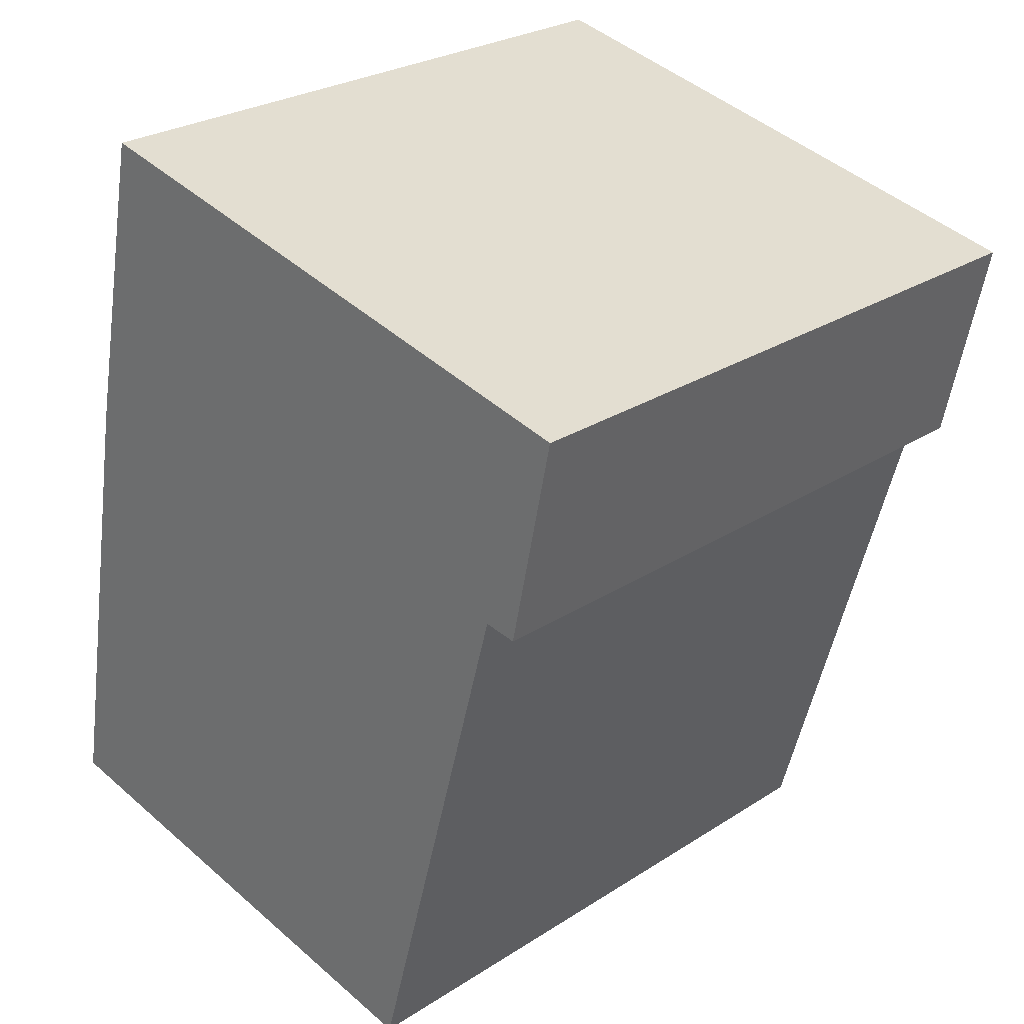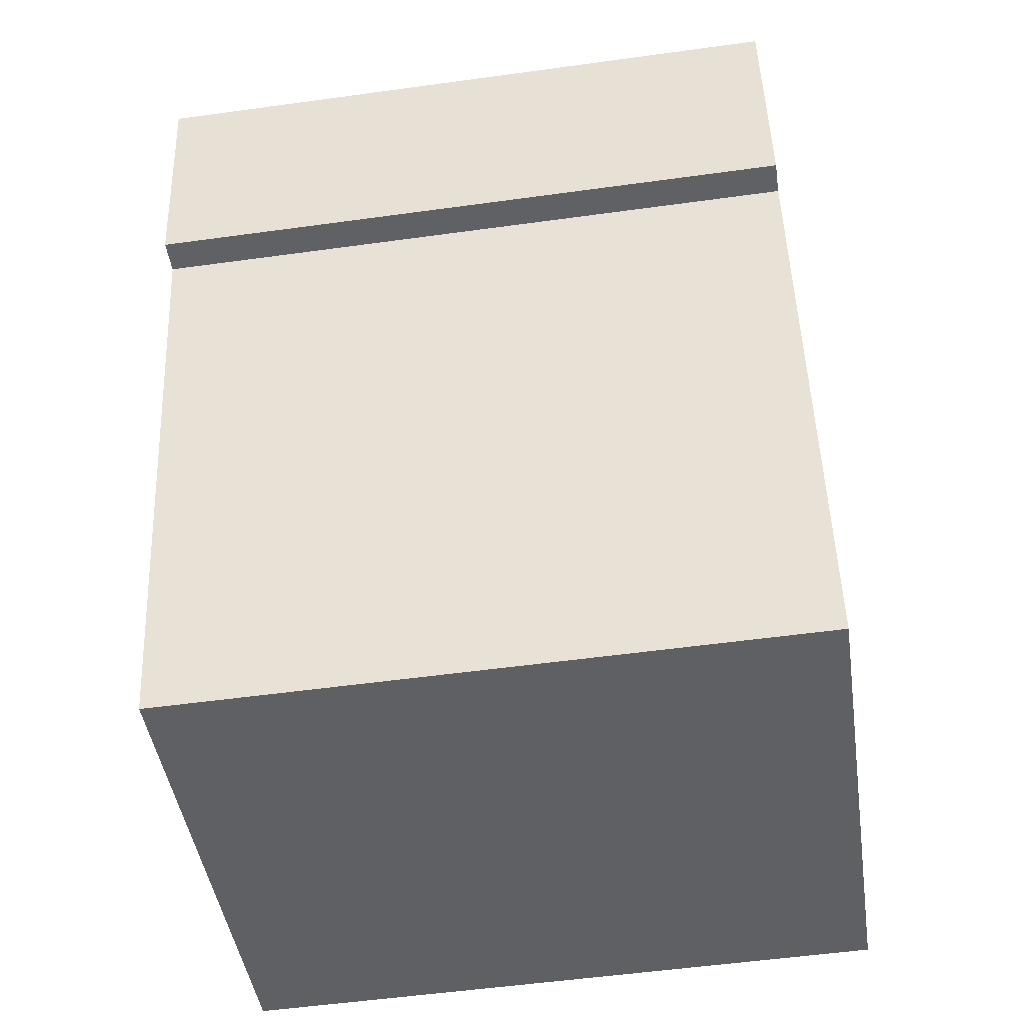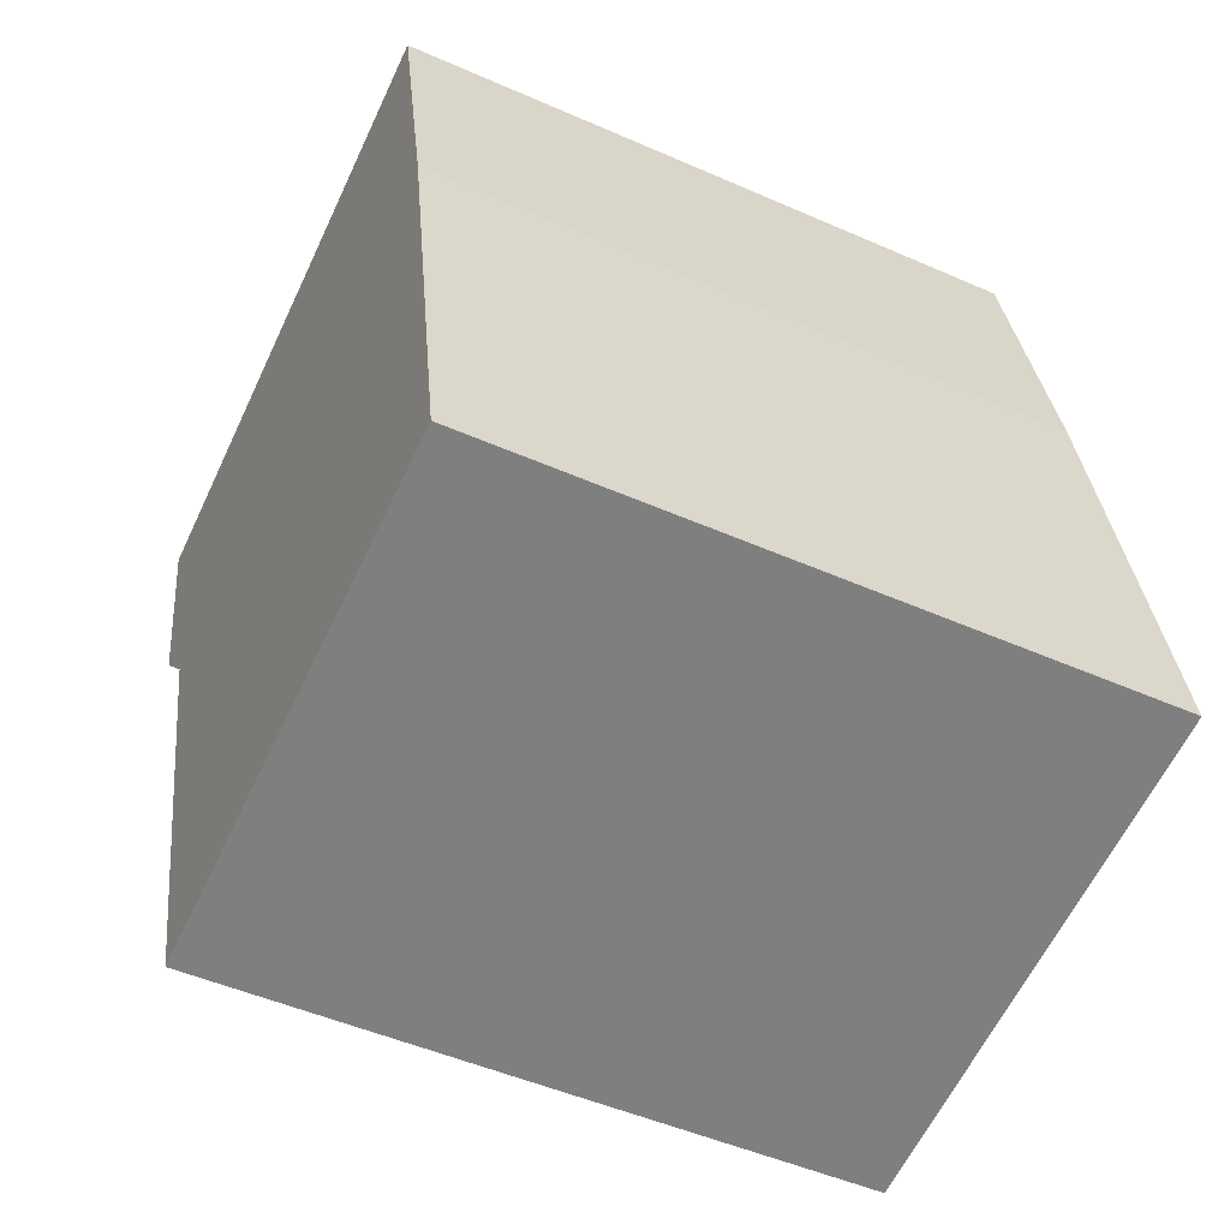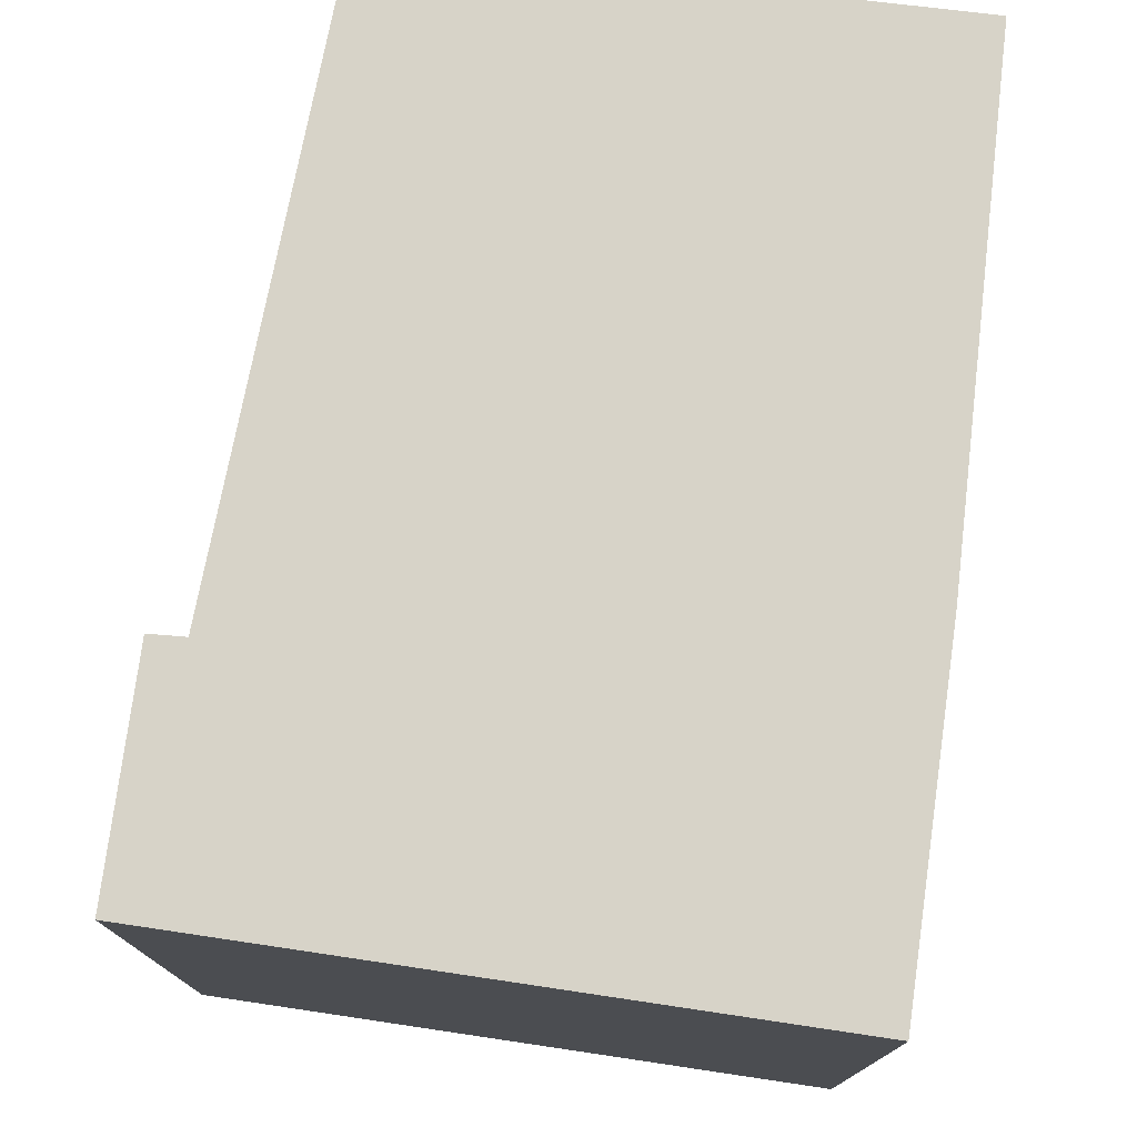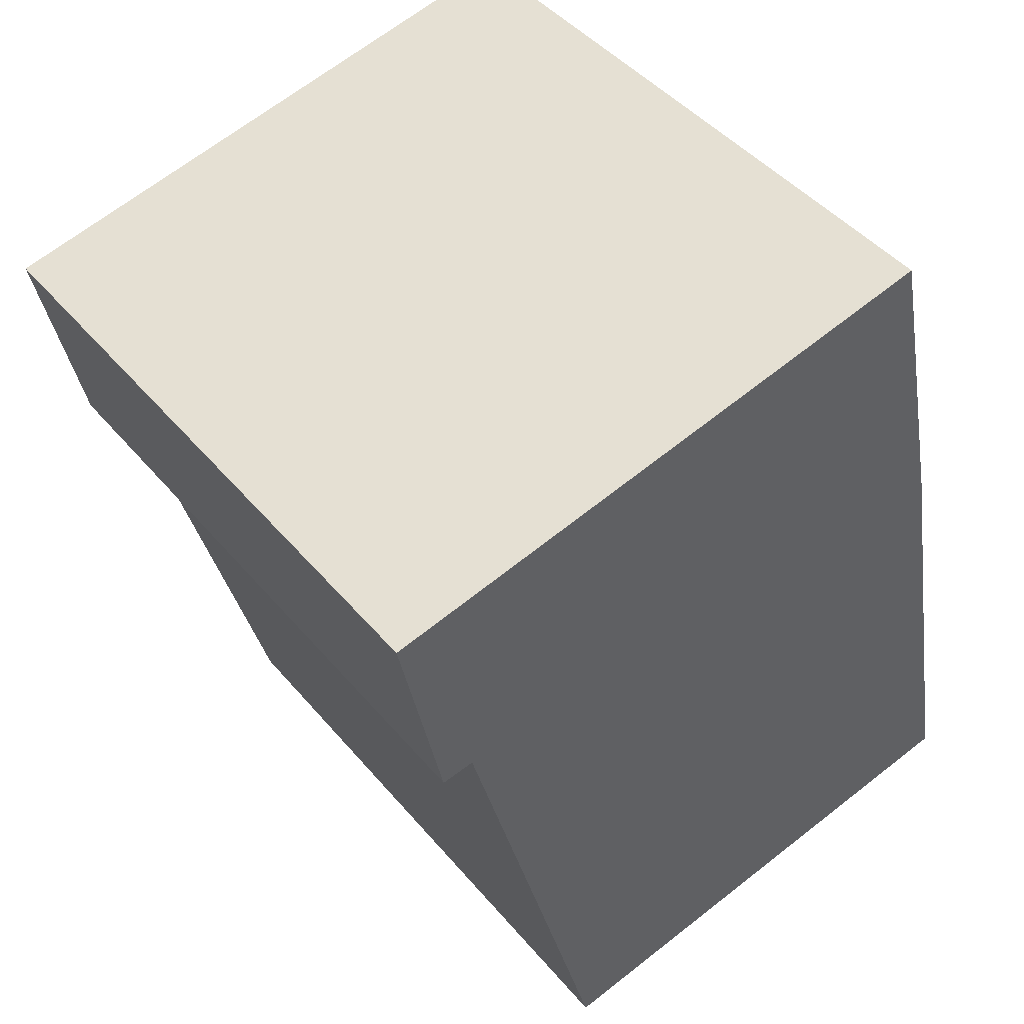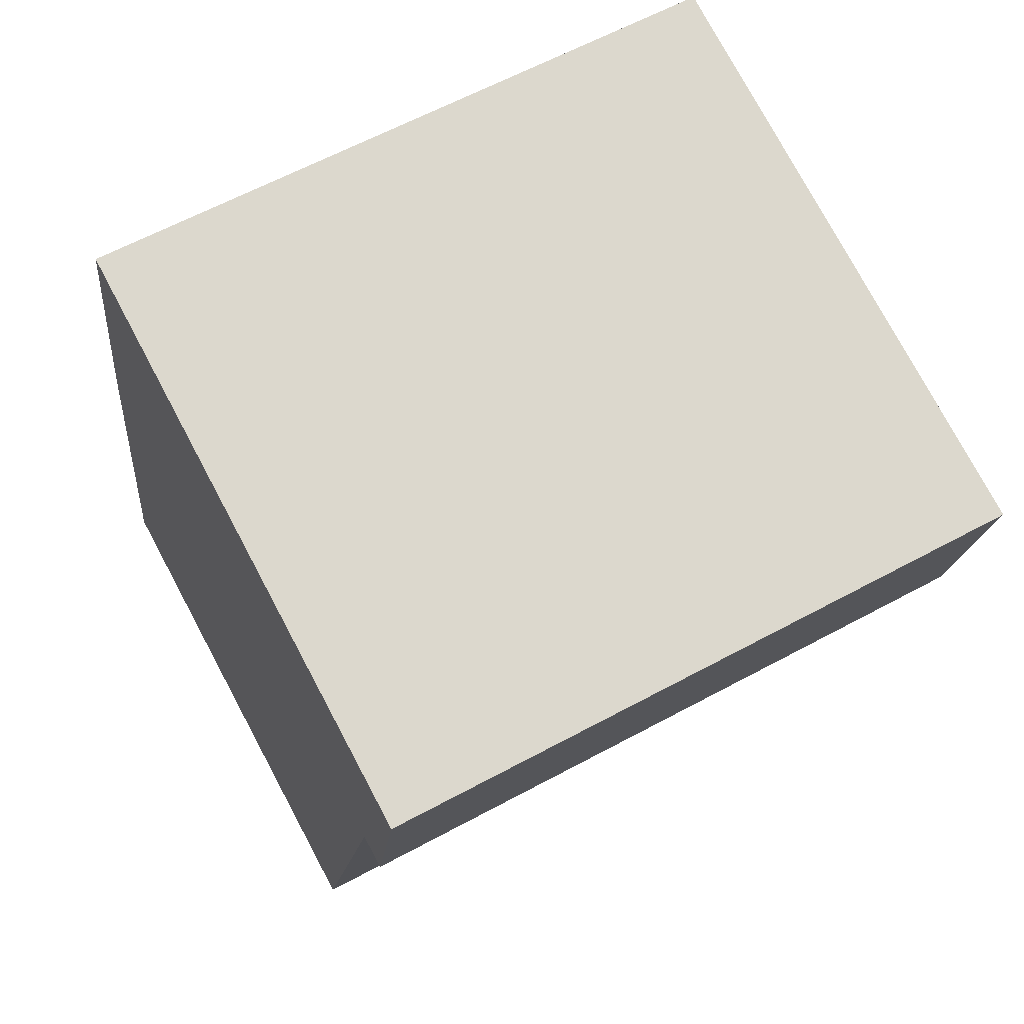
<metadata>
{"format":"obj","ext":"obj","renderer":"f3d","projection":"perspective","resolution":1024,"background":"white","views":[{"elev":26.8,"azim":-135.0,"up":"+Z"},{"elev":-54.6,"azim":-81.7,"up":"+Z"},{"elev":-49.6,"azim":64.1,"up":"+Z"},{"elev":77.0,"azim":-4.1,"up":"+Y"},{"elev":45.1,"azim":-37.2,"up":"+Z"},{"elev":62.2,"azim":-118.8,"up":"+Z"}]}
</metadata>
<code>
v  0 6.401 3.919e-16
v  0.741 6.401 -2.039
v  0.438 6.401 -2.086
v  0.762 6.401 -2.036
v  3.035 6.401 -7.315
v  2.248 6.401 -7.466
v  6.006 6.401 -6.746
v  0.328 6.401 0.073
v  5.777 6.401 1.286
v  6.934 6.401 -6.568
v  7.3 6.401 -6.498
v  7.298 6.401 -6.487
v  6.441 6.401 -1.847
v  0 0 0
v  5.777 -7.874e-17 1.286
v  0.328 -4.47e-18 0.073
v  6.441 1.131e-16 -1.847
v  7.3 3.979e-16 -6.498
v  7.298 3.972e-16 -6.487
v  6.934 4.022e-16 -6.568
v  3.035 4.479e-16 -7.315
v  2.248 4.572e-16 -7.466
v  6.006 4.131e-16 -6.746
v  0.762 1.247e-16 -2.036
v  0.438 1.277e-16 -2.086
v  0.741 1.249e-16 -2.039
g defaultobject
f 1 2 3
f 2 1 4
f 4 5 6
f 5 4 7
f 7 4 1
f 7 1 8
f 7 8 9
f 7 9 10
f 10 9 11
f 11 9 12
f 12 9 13
f 14 8 1
f 8 14 9
f 9 14 15
f 15 14 16
f 15 13 9
f 13 15 17
f 17 12 13
f 12 17 11
f 11 17 18
f 18 17 19
f 18 10 11
f 10 18 7
f 7 18 5
f 5 18 6
f 6 18 20
f 6 20 21
f 6 21 22
f 21 20 23
f 24 2 4
f 2 24 3
f 3 24 25
f 25 24 26
f 22 4 6
f 4 22 24
f 25 1 3
f 1 25 14
f 19 20 18
f 20 19 17
f 20 17 23
f 23 17 15
f 23 15 16
f 23 16 21
f 21 16 22
f 22 16 24
f 24 16 26
f 26 16 25
f 25 16 14

</code>
